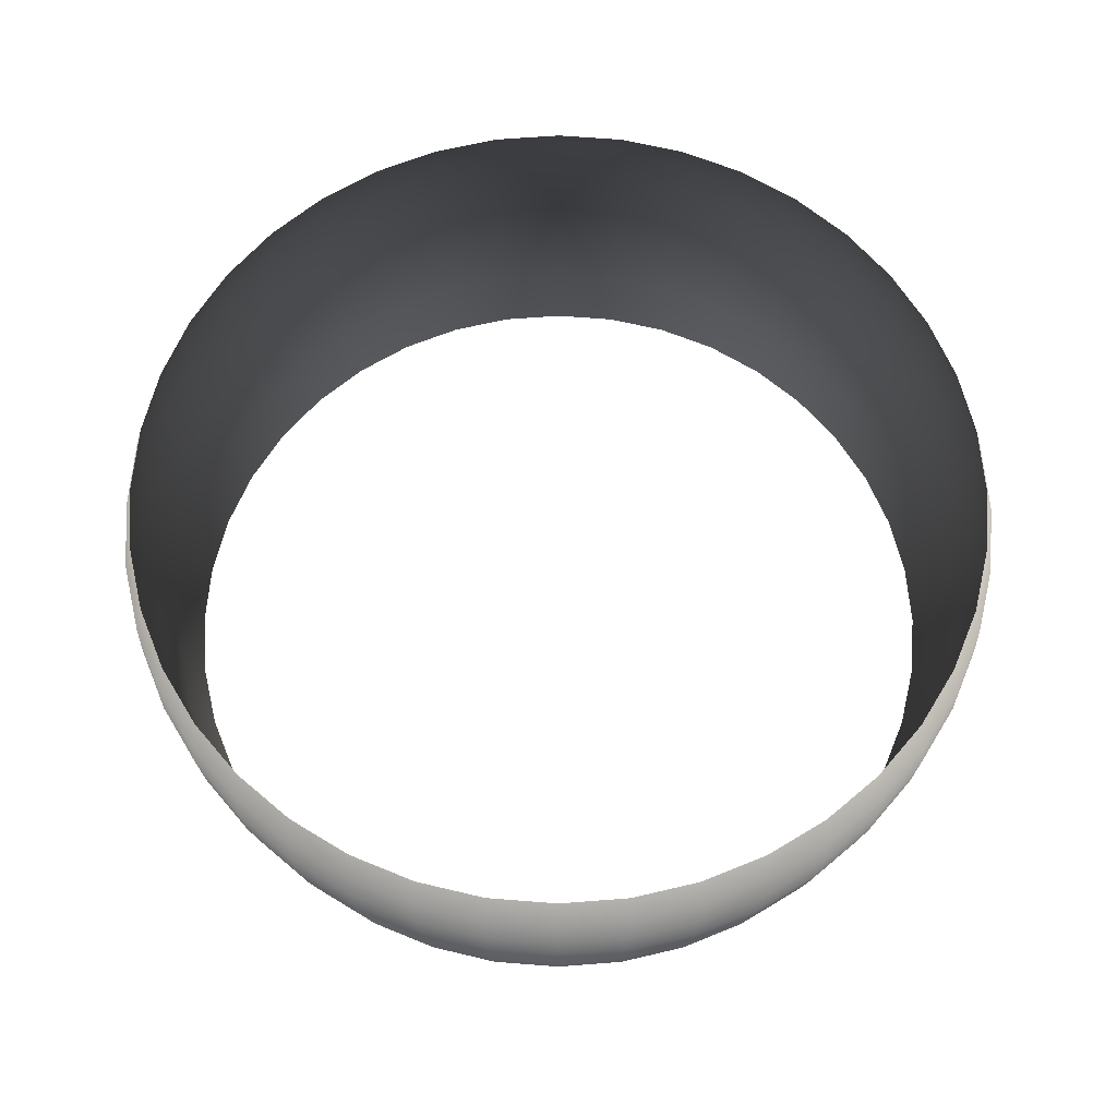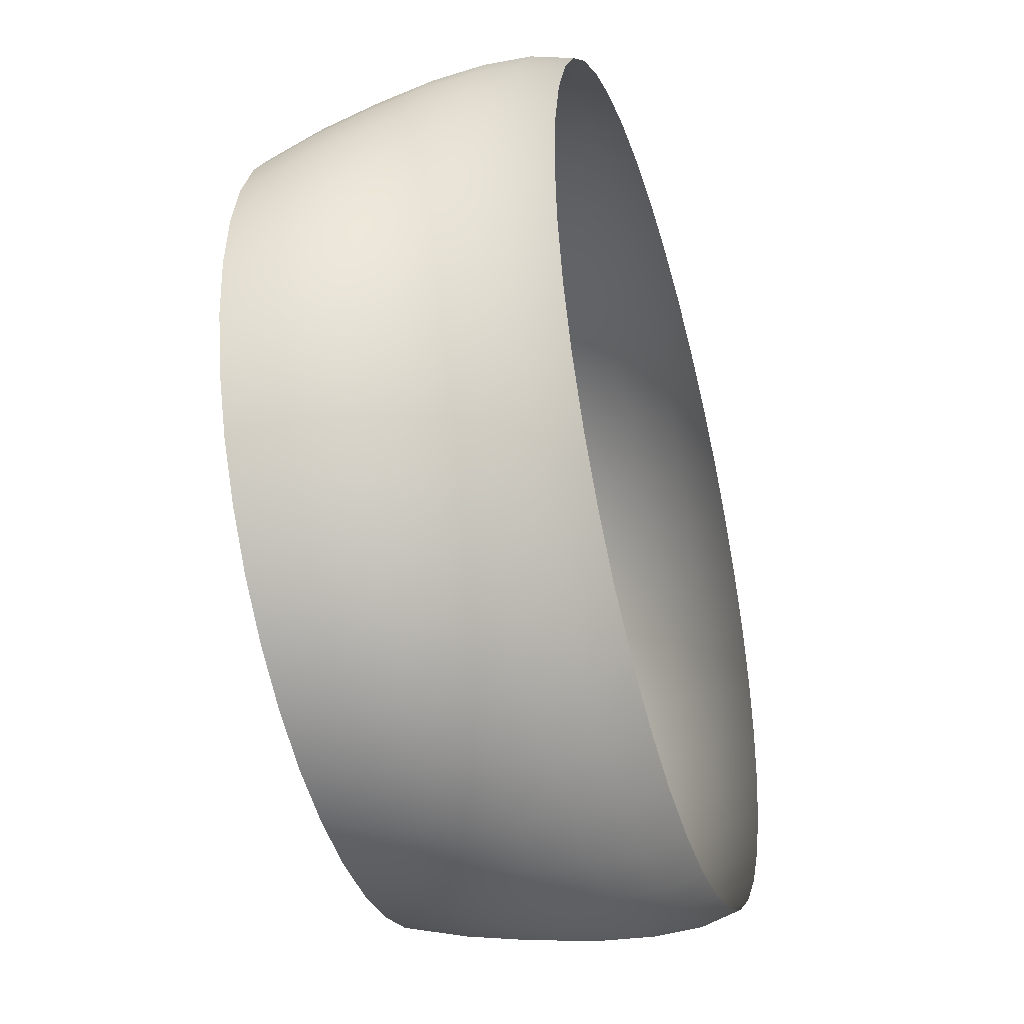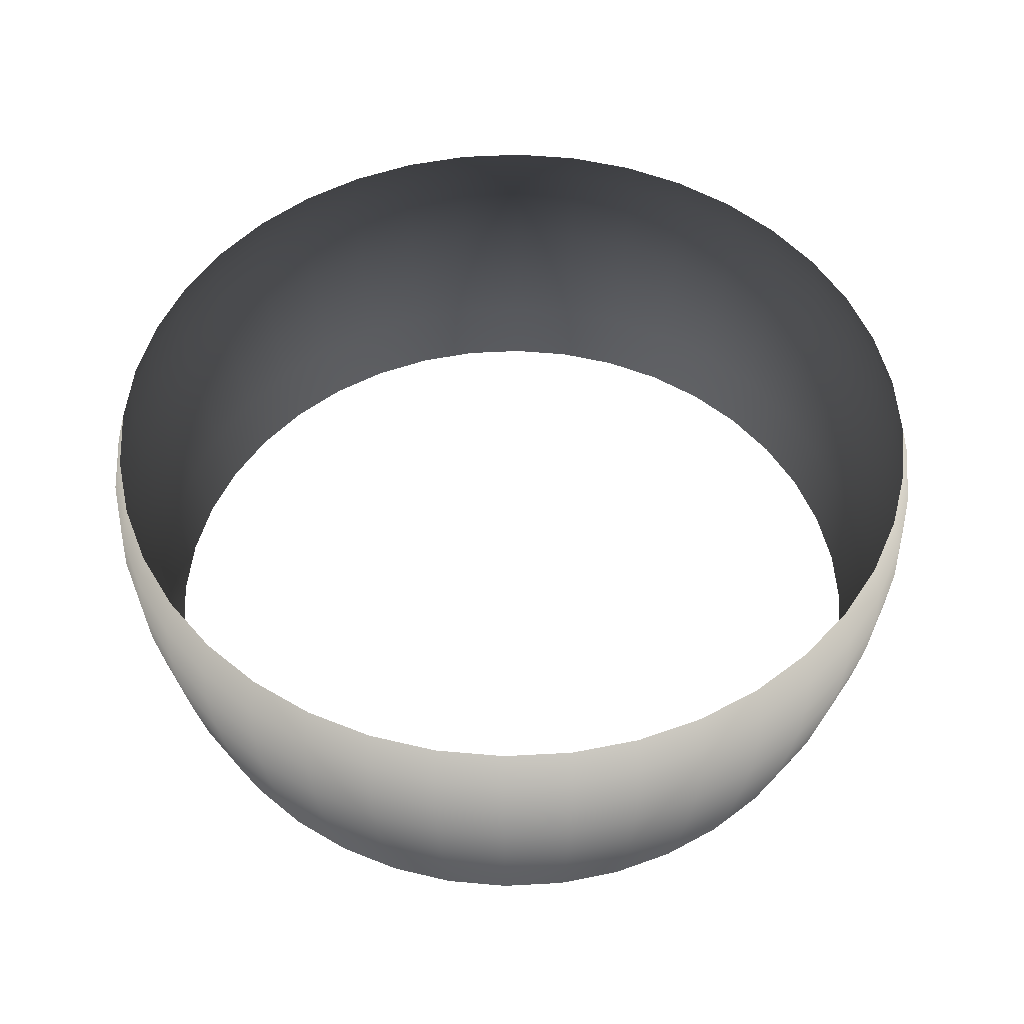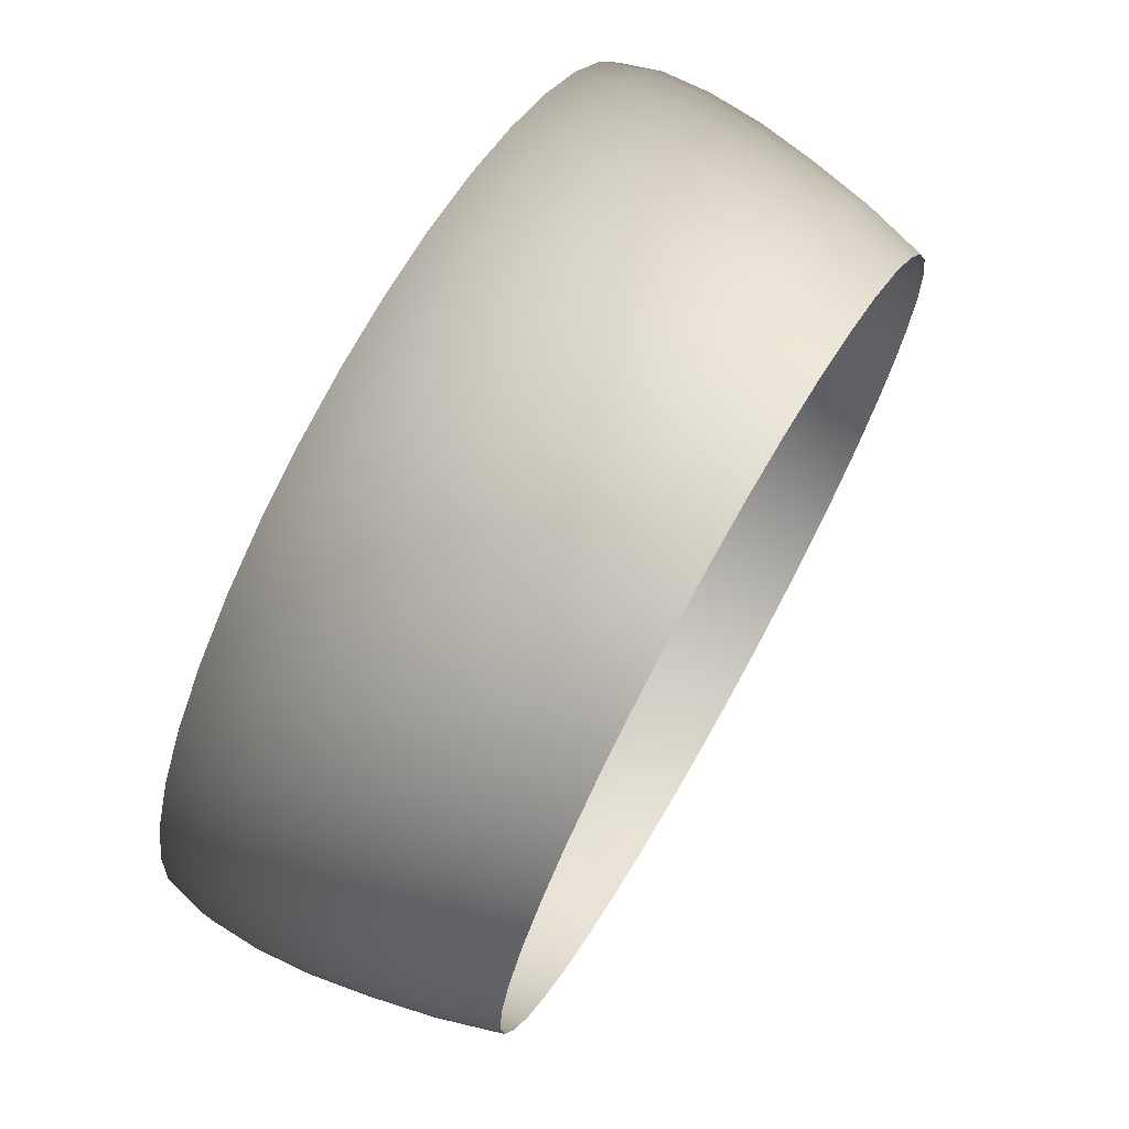
<metadata>
{"format":"obj","ext":"obj","renderer":"f3d","projection":"perspective","resolution":1024,"background":"white","views":[{"elev":64.6,"azim":171.1,"up":"+Z"},{"elev":-42.3,"azim":-74.1,"up":"+Y"},{"elev":52.0,"azim":-43.9,"up":"+Z"},{"elev":71.7,"azim":119.5,"up":"+Y"}]}
</metadata>
<code>
g Sphere001
v -4.716e-08 0.8831 0.5657
v 0.1348 0.8509 0.6472
v -2.119e-08 0.8615 0.6472
v 0.1381 0.8722 0.5657
v 0.2662 0.8193 0.6472
v -3.02e-08 0.8874 0.4702
v 0.2729 0.8399 0.5657
v 0.3911 0.7676 0.6472
v 0.1388 0.8765 0.4702
v -3.672e-08 0.8799 0.3632
v 0.4009 0.7869 0.5657
v 0.5064 0.697 0.6472
v 0.1376 0.869 0.3632
v -3.512e-08 0.8612 0.2472
v 0.2742 0.844 0.4702
v 0.5191 0.7145 0.5657
v 0.6092 0.6092 0.6472
v 0.1347 0.8506 0.2472
v -3.934e-08 0.836 0.1251
v 0.4029 0.7907 0.4702
v 0.2719 0.8368 0.3632
v 0.6245 0.6245 0.5657
v 0.697 0.5064 0.6472
v 0.1308 0.8257 0.1251
v -3.497e-08 0.8 -1.303e-07
v 0.1251 0.7902 -1.303e-07
v 0.2661 0.8191 0.2472
v 0.2583 0.7951 0.1251
v 0.2472 0.7608 -1.303e-07
v 0.5216 0.7179 0.4702
v 0.3994 0.784 0.3632
v 0.7145 0.5191 0.5657
v 0.7676 0.3911 0.6472
v 0.391 0.7674 0.2472
v 0.3795 0.7449 0.1251
v 0.3632 0.7128 -1.303e-07
v 0.6275 0.6275 0.4702
v 0.5172 0.7118 0.3632
v 0.7869 0.4009 0.5657
v 0.8193 0.2662 0.6472
v 0.5062 0.6967 0.2472
v 0.4914 0.6764 0.1251
v 0.4702 0.6472 -1.303e-07
v 0.7179 0.5216 0.4702
v 0.6221 0.6222 0.3632
v 0.8399 0.2729 0.5657
v 0.8509 0.1348 0.6472
v 0.609 0.609 0.2472
v 0.5912 0.5912 0.1251
v 0.5657 0.5657 -1.303e-07
v 0.7907 0.4029 0.4702
v 0.7118 0.5172 0.3632
v 0.8722 0.1382 0.5657
v 0.8615 1.255e-06 0.6472
v 0.6967 0.5062 0.2472
v 0.6764 0.4914 0.1251
v 0.6472 0.4702 -1.303e-07
v 0.844 0.2742 0.4702
v 0.784 0.3994 0.3632
v 0.8831 1.309e-06 0.5657
v 0.8509 -0.1348 0.6472
v 0.7674 0.391 0.2472
v 0.7449 0.3795 0.1251
v 0.7128 0.3632 -1.303e-07
v 0.8765 0.1388 0.4702
v 0.8368 0.2719 0.3632
v 0.8722 -0.1381 0.5657
v 0.8193 -0.2662 0.6472
v 0.8191 0.2661 0.2472
v 0.7951 0.2583 0.1251
v 0.7608 0.2472 -1.303e-07
v 0.8874 1.346e-06 0.4702
v 0.869 0.1376 0.3632
v 0.8399 -0.2729 0.5657
v 0.7676 -0.3911 0.6472
v 0.8506 0.1347 0.2472
v 0.8257 0.1308 0.1251
v 0.7902 0.1251 -1.303e-07
v 0.8765 -0.1388 0.4702
v 0.8799 1.355e-06 0.3632
v 0.7869 -0.4009 0.5657
v 0.697 -0.5064 0.6472
v 0.8612 1.347e-06 0.2472
v 0.836 1.325e-06 0.1251
v 0.8 1.284e-06 -1.303e-07
v 0.844 -0.2742 0.4702
v 0.869 -0.1376 0.3632
v 0.7145 -0.5191 0.5657
v 0.6092 -0.6092 0.6472
v 0.8506 -0.1347 0.2472
v 0.8257 -0.1308 0.1251
v 0.7902 -0.1251 -1.303e-07
v 0.7907 -0.4029 0.4702
v 0.8368 -0.2719 0.3632
v 0.6245 -0.6245 0.5657
v 0.5064 -0.697 0.6472
v 0.8191 -0.2661 0.2472
v 0.7951 -0.2583 0.1251
v 0.7608 -0.2472 -1.303e-07
v 0.7179 -0.5216 0.4702
v 0.784 -0.3994 0.3632
v 0.5191 -0.7145 0.5657
v 0.3911 -0.7676 0.6472
v 0.7674 -0.391 0.2472
v 0.7449 -0.3795 0.1251
v 0.7128 -0.3632 -1.303e-07
v 0.6275 -0.6275 0.4702
v 0.7118 -0.5172 0.3632
v 0.4009 -0.7869 0.5657
v 0.2662 -0.8193 0.6472
v 0.6967 -0.5062 0.2472
v 0.6764 -0.4914 0.1251
v 0.6472 -0.4702 -1.303e-07
v 0.5216 -0.7179 0.4702
v 0.6222 -0.6221 0.3632
v 0.2729 -0.8399 0.5657
v 0.1348 -0.8509 0.6472
v 0.609 -0.609 0.2472
v 0.5912 -0.5912 0.1251
v 0.5657 -0.5657 -1.303e-07
v 0.4029 -0.7907 0.4702
v 0.5172 -0.7118 0.3632
v 0.1382 -0.8722 0.5657
v 8.483e-07 -0.8615 0.6472
v 0.5062 -0.6967 0.2472
v 0.4914 -0.6764 0.1251
v 0.4702 -0.6472 -1.303e-07
v 0.2742 -0.844 0.4702
v 0.3994 -0.784 0.3632
v 8.442e-07 -0.8831 0.5657
v -0.1348 -0.8509 0.6472
v 0.391 -0.7674 0.2472
v 0.3795 -0.7449 0.1251
v 0.3632 -0.7128 -1.303e-07
v 0.1388 -0.8765 0.4702
v 0.2719 -0.8368 0.3632
v -0.1381 -0.8722 0.5657
v -0.2662 -0.8193 0.6472
v 0.2661 -0.8191 0.2472
v 0.2583 -0.7951 0.1251
v 0.2472 -0.7608 -1.303e-07
v 8.655e-07 -0.8874 0.4702
v 0.1376 -0.869 0.3632
v -0.2729 -0.8399 0.5657
v -0.3911 -0.7676 0.6472
v 0.1347 -0.8506 0.2472
v 0.1308 -0.8257 0.1251
v 0.1251 -0.7902 -1.303e-07
v -0.1388 -0.8765 0.4702
v 8.513e-07 -0.8799 0.3632
v -0.4009 -0.7869 0.5657
v -0.5064 -0.697 0.6472
v 8.341e-07 -0.8612 0.2472
v 8.045e-07 -0.836 0.1251
v 7.725e-07 -0.8 -1.303e-07
v -0.2742 -0.844 0.4702
v -0.1376 -0.869 0.3632
v -0.5191 -0.7145 0.5657
v -0.6092 -0.6092 0.6472
v -0.1347 -0.8506 0.2472
v -0.1308 -0.8257 0.1251
v -0.1251 -0.7902 -1.303e-07
v -0.4029 -0.7907 0.4702
v -0.2719 -0.8368 0.3632
v -0.6245 -0.6245 0.5657
v -0.697 -0.5064 0.6472
v -0.2661 -0.8191 0.2472
v -0.2583 -0.7951 0.1251
v -0.2472 -0.7608 -1.303e-07
v -0.5216 -0.7179 0.4702
v -0.3994 -0.784 0.3632
v -0.7145 -0.5191 0.5657
v -0.7676 -0.3911 0.6472
v -0.391 -0.7674 0.2472
v -0.3795 -0.7449 0.1251
v -0.3632 -0.7128 -1.303e-07
v -0.6275 -0.6275 0.4702
v -0.5172 -0.7118 0.3632
v -0.7869 -0.4009 0.5657
v -0.8193 -0.2662 0.6472
v -0.5062 -0.6967 0.2472
v -0.4914 -0.6764 0.1251
v -0.4702 -0.6472 -1.303e-07
v -0.7179 -0.5216 0.4702
v -0.6221 -0.6222 0.3632
v -0.8399 -0.2729 0.5657
v -0.8509 -0.1348 0.6472
v -0.609 -0.609 0.2472
v -0.5912 -0.5912 0.1251
v -0.5657 -0.5657 -1.303e-07
v -0.7907 -0.4029 0.4702
v -0.7118 -0.5172 0.3632
v -0.8722 -0.1382 0.5657
v -0.8615 -6.139e-07 0.6472
v -0.6967 -0.5062 0.2472
v -0.6764 -0.4914 0.1251
v -0.6472 -0.4702 -1.303e-07
v -0.844 -0.2742 0.4702
v -0.784 -0.3994 0.3632
v -0.8831 -6.075e-07 0.5657
v -0.8509 0.1348 0.6472
v -0.7674 -0.391 0.2472
v -0.7449 -0.3795 0.1251
v -0.7128 -0.3632 -1.303e-07
v -0.8765 -0.1388 0.4702
v -0.8368 -0.2719 0.3632
v -0.8722 0.1381 0.5657
v -0.8193 0.2662 0.6472
v -0.8191 -0.2661 0.2472
v -0.7951 -0.2583 0.1251
v -0.7608 -0.2472 -1.303e-07
v -0.8874 -5.798e-07 0.4702
v -0.869 -0.1376 0.3632
v -0.8399 0.2729 0.5657
v -0.7676 0.3911 0.6472
v -0.8506 -0.1347 0.2472
v -0.8257 -0.1308 0.1251
v -0.7902 -0.1251 -1.303e-07
v -0.8765 0.1388 0.4702
v -0.8799 -5.536e-07 0.3632
v -0.7869 0.4009 0.5657
v -0.697 0.5064 0.6472
v -0.8612 -5.22e-07 0.2472
v -0.836 -4.888e-07 0.1251
v -0.8 -4.514e-07 -1.303e-07
v -0.844 0.2742 0.4702
v -0.869 0.1376 0.3632
v -0.7145 0.5191 0.5657
v -0.6092 0.6092 0.6472
v -0.8506 0.1347 0.2472
v -0.8257 0.1308 0.1251
v -0.7902 0.1251 -1.303e-07
v -0.7907 0.4029 0.4702
v -0.8368 0.2719 0.3632
v -0.6245 0.6245 0.5657
v -0.5064 0.697 0.6472
v -0.8191 0.2661 0.2472
v -0.7951 0.2583 0.1251
v -0.7608 0.2472 -1.303e-07
v -0.7179 0.5216 0.4702
v -0.784 0.3994 0.3632
v -0.5191 0.7145 0.5657
v -0.3911 0.7676 0.6472
v -0.7674 0.391 0.2472
v -0.7449 0.3795 0.1251
v -0.7128 0.3632 -1.303e-07
v -0.6275 0.6275 0.4702
v -0.7118 0.5172 0.3632
v -0.4009 0.7869 0.5657
v -0.2662 0.8193 0.6472
v -0.6967 0.5062 0.2472
v -0.6764 0.4914 0.1251
v -0.6472 0.4702 -1.303e-07
v -0.5216 0.7179 0.4702
v -0.6222 0.6221 0.3632
v -0.2729 0.8399 0.5657
v -0.1348 0.8509 0.6472
v -0.609 0.609 0.2472
v -0.5912 0.5912 0.1251
v -0.5657 0.5657 -1.303e-07
v -0.4029 0.7907 0.4702
v -0.5172 0.7118 0.3632
v -0.1382 0.8722 0.5657
v -2.119e-08 0.8615 0.6472
v -4.716e-08 0.8831 0.5657
v -0.5062 0.6967 0.2472
v -0.4914 0.6764 0.1251
v -0.4702 0.6472 -1.303e-07
v -0.2742 0.844 0.4702
v -0.1388 0.8765 0.4702
v -3.02e-08 0.8874 0.4702
v -0.3994 0.784 0.3632
v -0.391 0.7674 0.2472
v -0.3795 0.7449 0.1251
v -0.3632 0.7128 -1.303e-07
v -0.2719 0.8368 0.3632
v -0.1376 0.869 0.3632
v -3.672e-08 0.8799 0.3632
v -0.2661 0.8191 0.2472
v -0.2583 0.7951 0.1251
v -0.2472 0.7608 -1.303e-07
v -0.1347 0.8506 0.2472
v -3.512e-08 0.8612 0.2472
v -0.1308 0.8257 0.1251
v -0.1251 0.7902 -1.303e-07
v -3.934e-08 0.836 0.1251
v -3.497e-08 0.8 -1.303e-07
g Sphere001_0
f 3 2 1
f 4 1 2
f 2 5 4
f 1 4 6
f 7 4 5
f 5 8 7
f 9 6 4
f 4 7 9
f 6 9 10
f 11 7 8
f 8 12 11
f 13 10 9
f 10 13 14
f 15 9 7
f 7 11 15
f 9 15 13
f 16 11 12
f 12 17 16
f 18 14 13
f 14 18 19
f 20 15 11
f 11 16 20
f 21 13 15
f 13 21 18
f 15 20 21
f 22 16 17
f 17 23 22
f 24 19 18
f 19 24 25
f 26 25 24
f 27 18 21
f 18 27 24
f 24 28 26
f 28 24 27
f 29 26 28
f 30 20 16
f 16 22 30
f 31 21 20
f 21 31 27
f 20 30 31
f 32 22 23
f 23 33 32
f 27 34 28
f 34 27 31
f 28 35 29
f 35 28 34
f 36 29 35
f 37 30 22
f 22 32 37
f 38 31 30
f 31 38 34
f 30 37 38
f 39 32 33
f 33 40 39
f 34 41 35
f 41 34 38
f 35 42 36
f 42 35 41
f 43 36 42
f 44 37 32
f 32 39 44
f 45 38 37
f 38 45 41
f 37 44 45
f 46 39 40
f 40 47 46
f 41 48 42
f 48 41 45
f 42 49 43
f 49 42 48
f 50 43 49
f 51 44 39
f 39 46 51
f 52 45 44
f 45 52 48
f 44 51 52
f 53 46 47
f 47 54 53
f 48 55 49
f 55 48 52
f 49 56 50
f 56 49 55
f 57 50 56
f 58 51 46
f 46 53 58
f 59 52 51
f 52 59 55
f 51 58 59
f 60 53 54
f 54 61 60
f 55 62 56
f 62 55 59
f 56 63 57
f 63 56 62
f 64 57 63
f 65 58 53
f 53 60 65
f 66 59 58
f 59 66 62
f 58 65 66
f 67 60 61
f 61 68 67
f 62 69 63
f 69 62 66
f 63 70 64
f 70 63 69
f 71 64 70
f 72 65 60
f 60 67 72
f 73 66 65
f 66 73 69
f 65 72 73
f 74 67 68
f 68 75 74
f 69 76 70
f 76 69 73
f 70 77 71
f 77 70 76
f 78 71 77
f 79 72 67
f 67 74 79
f 80 73 72
f 73 80 76
f 72 79 80
f 81 74 75
f 75 82 81
f 76 83 77
f 83 76 80
f 77 84 78
f 84 77 83
f 85 78 84
f 86 79 74
f 74 81 86
f 87 80 79
f 80 87 83
f 79 86 87
f 88 81 82
f 82 89 88
f 83 90 84
f 90 83 87
f 84 91 85
f 91 84 90
f 92 85 91
f 93 86 81
f 81 88 93
f 94 87 86
f 87 94 90
f 86 93 94
f 95 88 89
f 89 96 95
f 90 97 91
f 97 90 94
f 91 98 92
f 98 91 97
f 99 92 98
f 100 93 88
f 88 95 100
f 101 94 93
f 94 101 97
f 93 100 101
f 102 95 96
f 96 103 102
f 97 104 98
f 104 97 101
f 98 105 99
f 105 98 104
f 106 99 105
f 107 100 95
f 95 102 107
f 108 101 100
f 101 108 104
f 100 107 108
f 109 102 103
f 103 110 109
f 104 111 105
f 111 104 108
f 105 112 106
f 112 105 111
f 113 106 112
f 114 107 102
f 102 109 114
f 115 108 107
f 108 115 111
f 107 114 115
f 116 109 110
f 110 117 116
f 111 118 112
f 118 111 115
f 112 119 113
f 119 112 118
f 120 113 119
f 121 114 109
f 109 116 121
f 122 115 114
f 115 122 118
f 114 121 122
f 123 116 117
f 117 124 123
f 118 125 119
f 125 118 122
f 119 126 120
f 126 119 125
f 127 120 126
f 128 121 116
f 116 123 128
f 129 122 121
f 122 129 125
f 121 128 129
f 130 123 124
f 124 131 130
f 125 132 126
f 132 125 129
f 126 133 127
f 133 126 132
f 134 127 133
f 135 128 123
f 123 130 135
f 136 129 128
f 129 136 132
f 128 135 136
f 137 130 131
f 131 138 137
f 132 139 133
f 139 132 136
f 133 140 134
f 140 133 139
f 141 134 140
f 142 135 130
f 130 137 142
f 143 136 135
f 136 143 139
f 135 142 143
f 144 137 138
f 138 145 144
f 139 146 140
f 146 139 143
f 140 147 141
f 147 140 146
f 148 141 147
f 149 142 137
f 137 144 149
f 150 143 142
f 143 150 146
f 142 149 150
f 151 144 145
f 145 152 151
f 146 153 147
f 153 146 150
f 147 154 148
f 154 147 153
f 155 148 154
f 156 149 144
f 144 151 156
f 157 150 149
f 150 157 153
f 149 156 157
f 158 151 152
f 152 159 158
f 153 160 154
f 160 153 157
f 154 161 155
f 161 154 160
f 162 155 161
f 163 156 151
f 151 158 163
f 164 157 156
f 157 164 160
f 156 163 164
f 165 158 159
f 159 166 165
f 160 167 161
f 167 160 164
f 161 168 162
f 168 161 167
f 169 162 168
f 170 163 158
f 158 165 170
f 171 164 163
f 164 171 167
f 163 170 171
f 172 165 166
f 166 173 172
f 167 174 168
f 174 167 171
f 168 175 169
f 175 168 174
f 176 169 175
f 177 170 165
f 165 172 177
f 178 171 170
f 171 178 174
f 170 177 178
f 179 172 173
f 173 180 179
f 174 181 175
f 181 174 178
f 175 182 176
f 182 175 181
f 183 176 182
f 184 177 172
f 172 179 184
f 185 178 177
f 178 185 181
f 177 184 185
f 186 179 180
f 180 187 186
f 181 188 182
f 188 181 185
f 182 189 183
f 189 182 188
f 190 183 189
f 191 184 179
f 179 186 191
f 192 185 184
f 185 192 188
f 184 191 192
f 193 186 187
f 187 194 193
f 188 195 189
f 195 188 192
f 189 196 190
f 196 189 195
f 197 190 196
f 198 191 186
f 186 193 198
f 199 192 191
f 192 199 195
f 191 198 199
f 200 193 194
f 194 201 200
f 195 202 196
f 202 195 199
f 196 203 197
f 203 196 202
f 204 197 203
f 205 198 193
f 193 200 205
f 206 199 198
f 199 206 202
f 198 205 206
f 207 200 201
f 201 208 207
f 202 209 203
f 209 202 206
f 203 210 204
f 210 203 209
f 211 204 210
f 212 205 200
f 200 207 212
f 213 206 205
f 206 213 209
f 205 212 213
f 214 207 208
f 208 215 214
f 209 216 210
f 216 209 213
f 210 217 211
f 217 210 216
f 218 211 217
f 219 212 207
f 207 214 219
f 220 213 212
f 213 220 216
f 212 219 220
f 221 214 215
f 215 222 221
f 216 223 217
f 223 216 220
f 217 224 218
f 224 217 223
f 225 218 224
f 226 219 214
f 214 221 226
f 227 220 219
f 220 227 223
f 219 226 227
f 228 221 222
f 222 229 228
f 223 230 224
f 230 223 227
f 224 231 225
f 231 224 230
f 232 225 231
f 233 226 221
f 221 228 233
f 234 227 226
f 227 234 230
f 226 233 234
f 235 228 229
f 229 236 235
f 230 237 231
f 237 230 234
f 231 238 232
f 238 231 237
f 239 232 238
f 240 233 228
f 228 235 240
f 241 234 233
f 234 241 237
f 233 240 241
f 242 235 236
f 236 243 242
f 237 244 238
f 244 237 241
f 238 245 239
f 245 238 244
f 246 239 245
f 247 240 235
f 235 242 247
f 248 241 240
f 241 248 244
f 240 247 248
f 249 242 243
f 243 250 249
f 244 251 245
f 251 244 248
f 245 252 246
f 252 245 251
f 253 246 252
f 254 247 242
f 242 249 254
f 255 248 247
f 248 255 251
f 247 254 255
f 256 249 250
f 250 257 256
f 251 258 252
f 258 251 255
f 252 259 253
f 259 252 258
f 260 253 259
f 261 254 249
f 249 256 261
f 262 255 254
f 255 262 258
f 254 261 262
f 263 256 257
f 257 264 263
f 265 263 264
f 258 266 259
f 266 258 262
f 259 267 260
f 267 259 266
f 268 260 267
f 269 261 256
f 256 263 269
f 263 265 270
f 270 269 263
f 271 270 265
f 272 262 261
f 262 272 266
f 261 269 272
f 266 273 267
f 273 266 272
f 267 274 268
f 274 267 273
f 275 268 274
f 276 272 269
f 269 270 276
f 272 276 273
f 270 271 277
f 277 276 270
f 278 277 271
f 279 273 276
f 273 279 274
f 276 277 279
f 274 280 275
f 280 274 279
f 281 275 280
f 277 278 282
f 282 279 277
f 279 282 280
f 283 282 278
f 280 284 281
f 284 280 282
f 282 283 284
f 285 281 284
f 286 284 283
f 284 286 285
f 287 285 286

</code>
